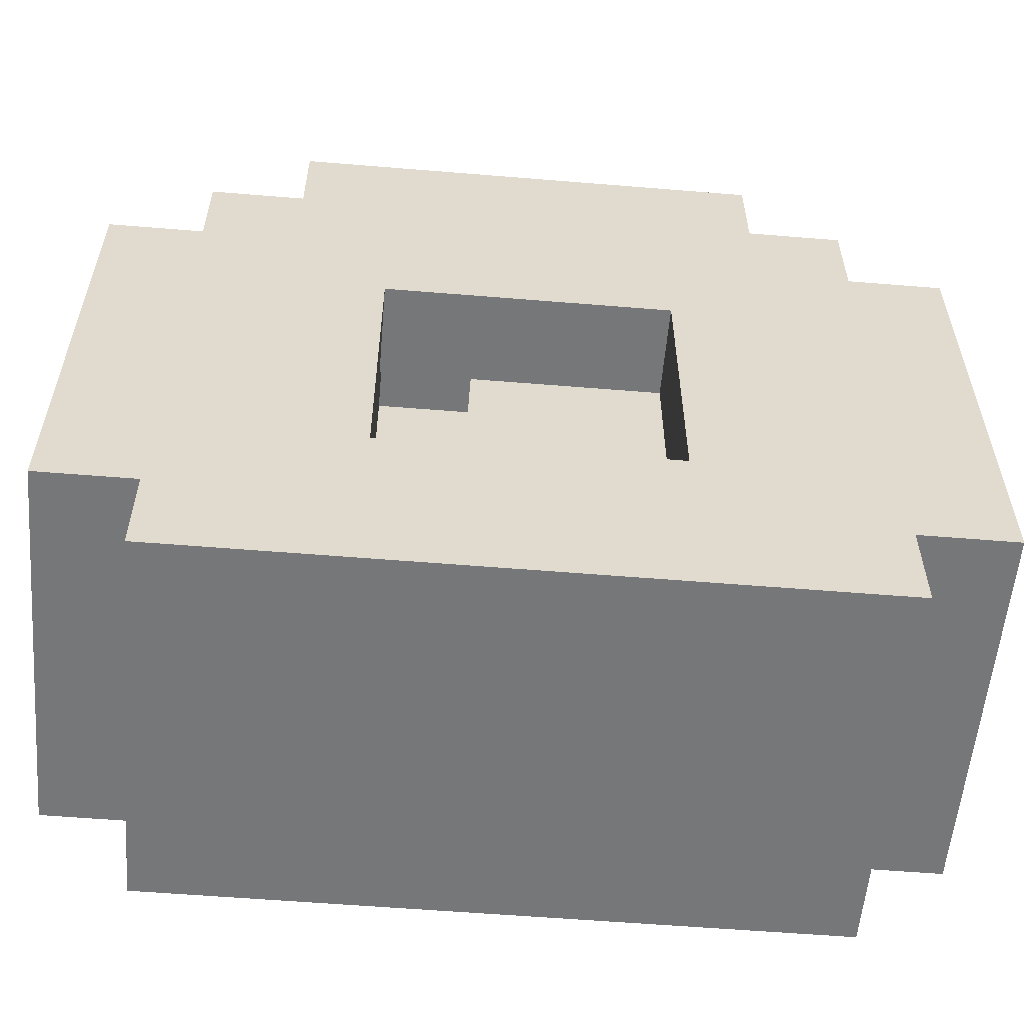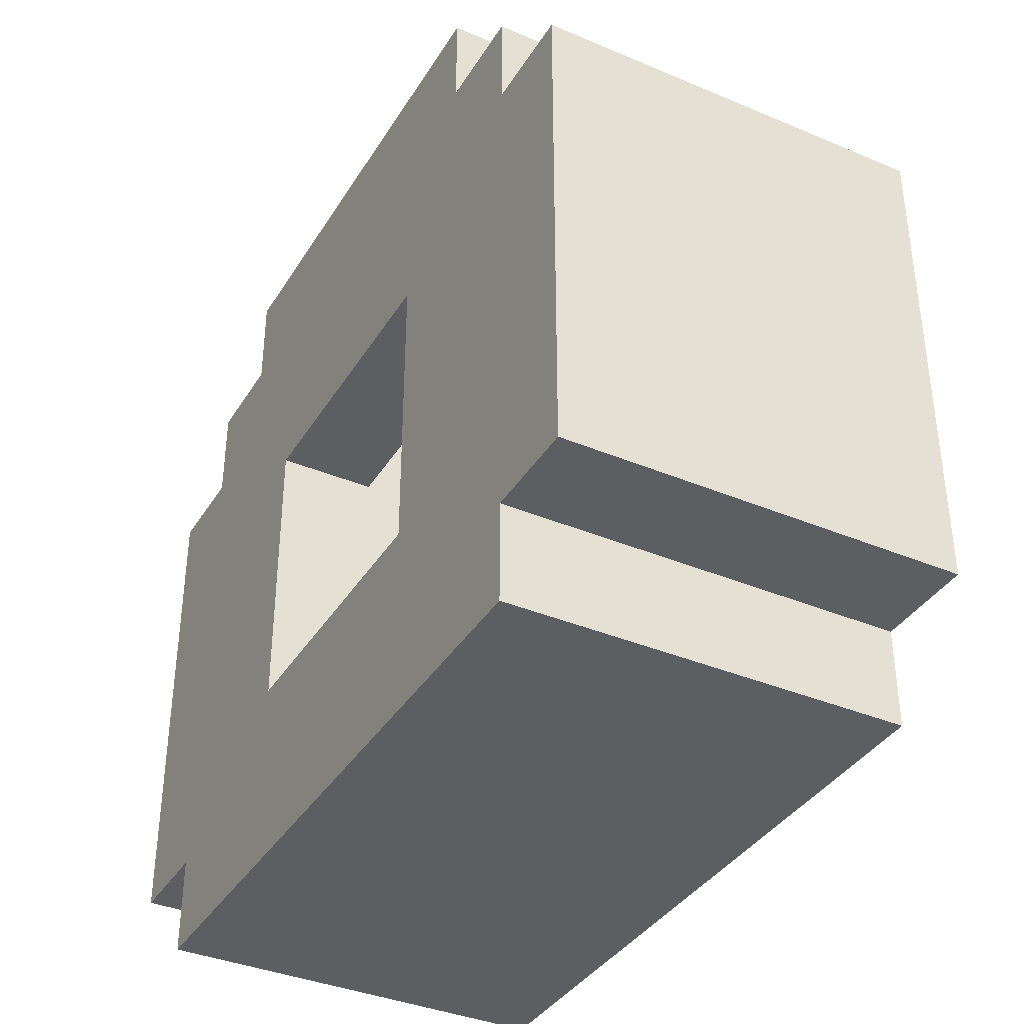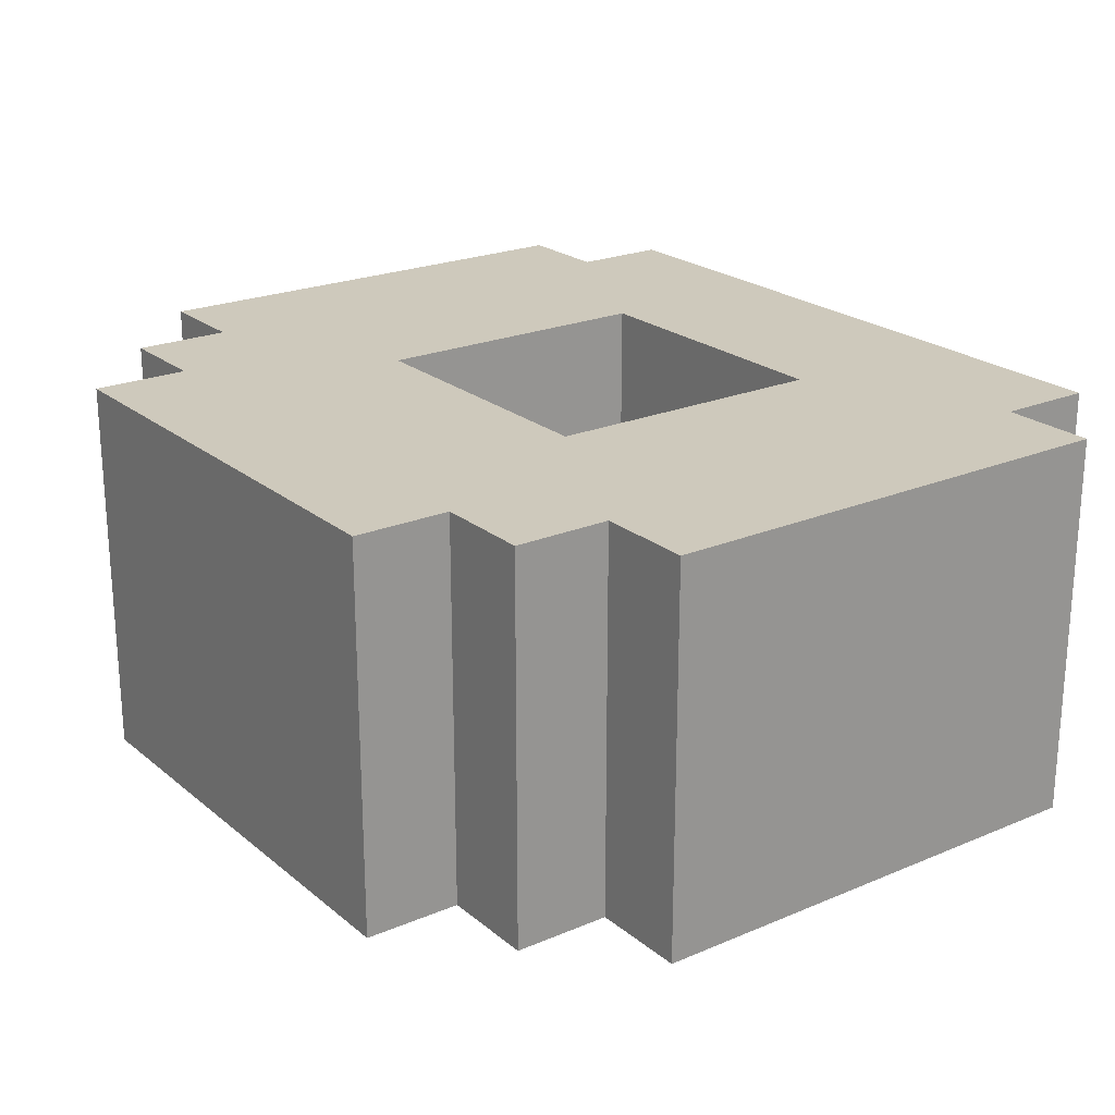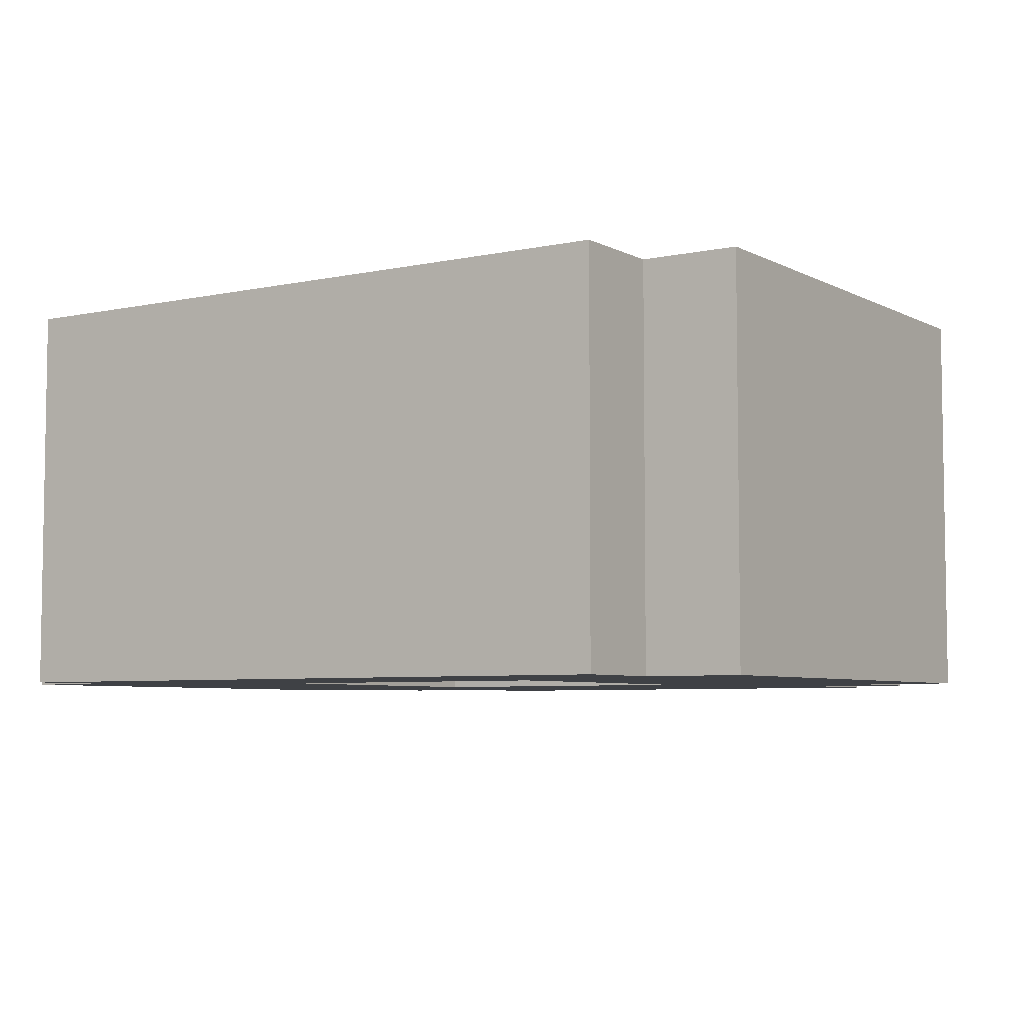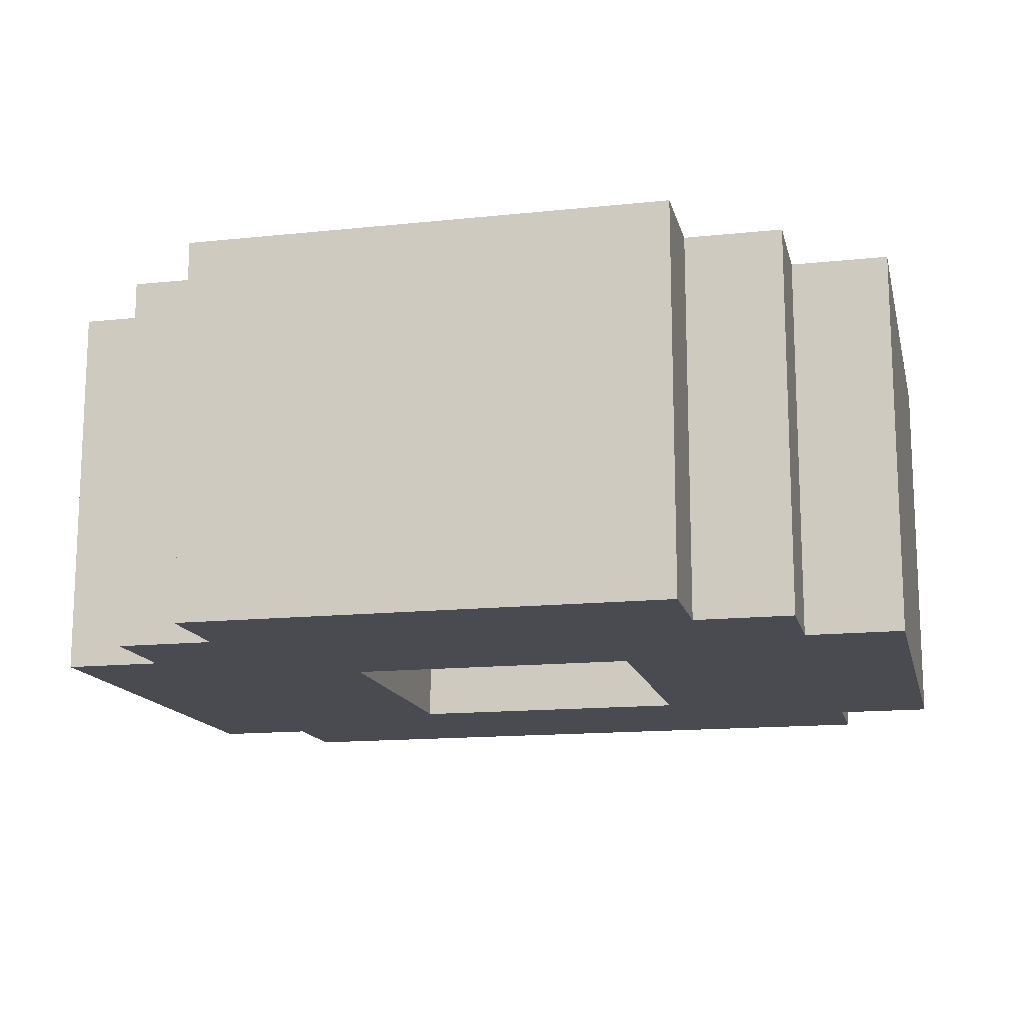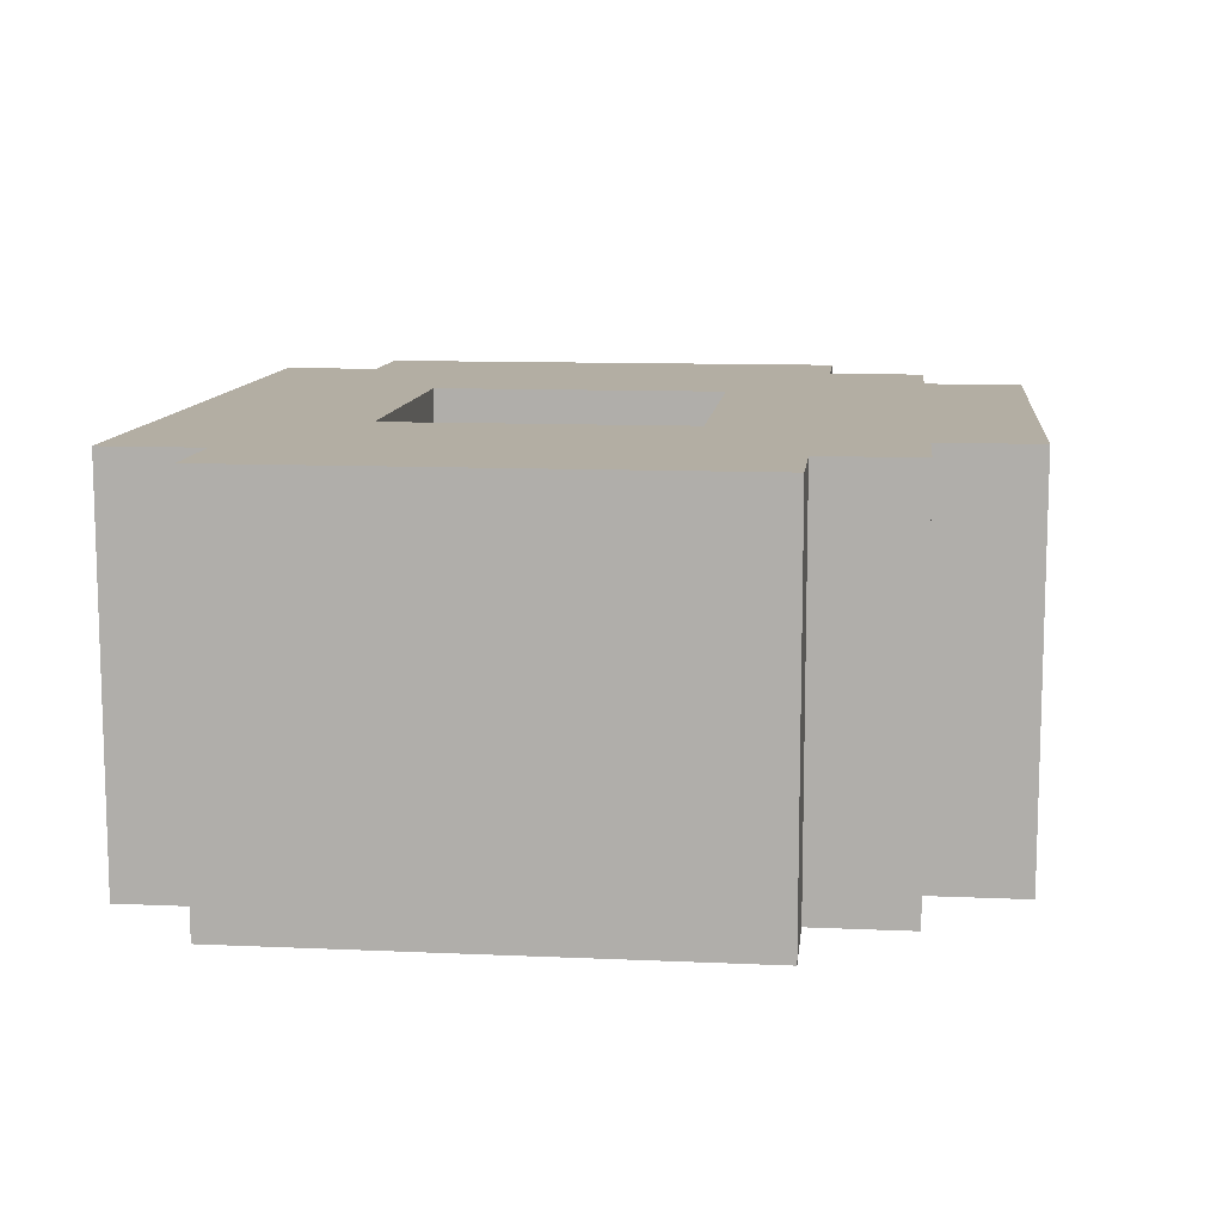
<metadata>
{"format":"obj","ext":"obj","renderer":"f3d","projection":"perspective","resolution":1024,"background":"white","views":[{"elev":-57.1,"azim":175.1,"up":"+Y"},{"elev":-37.5,"azim":-118.3,"up":"+Y"},{"elev":22.4,"azim":-126.1,"up":"+Z"},{"elev":-5.7,"azim":33.5,"up":"+Z"},{"elev":-14.6,"azim":-167.1,"up":"+Z"},{"elev":10.9,"azim":96.3,"up":"+Z"}]}
</metadata>
<code>
g donut
v -3 15 2
v -3 15 -0
v -3 15 -2
v -3 20 2
v -3 20 -0
v -3 20 -2
v -2 14 2
v -2 14 -0
v -2 14 -2
v -2 15 2
v -2 15 -0
v -2 15 -2
v -2 20 2
v -2 20 -0
v -2 20 -2
v -2 21 2
v -2 21 -0
v -2 21 -2
v -1 21 2
v -1 21 -0
v -1 21 -2
v -1 22 2
v -1 22 -0
v -1 22 -2
v 2 20 -0
v 2 20 -1
v 2 21 -0
v 2 21 -1
v 3 16 2
v 3 16 -0
v 3 16 -2
v 3 19 2
v 3 19 -0
v 3 19 -1
v 3 19 -2
v 3 20 -0
v 3 20 -1
v -2 17 -0
v -2 17 -1
v -2 20 -0
v -2 20 -1
v -1 16 -0
v -1 16 -1
v -1 17 -0
v -1 17 -1
v -1 20 -0
v -1 20 -1
v -1 21 -0
v -1 21 -1
v 0 16 2
v 0 16 -0
v 0 16 -1
v 0 16 -2
v 0 19 2
v 0 19 -0
v 0 19 -1
v 0 19 -2
v 4 21 2
v 4 21 -0
v 4 21 -2
v 4 22 2
v 4 22 -0
v 4 22 -2
v 5 14 2
v 5 14 -0
v 5 14 -2
v 5 15 2
v 5 15 -0
v 5 15 -2
v 5 20 2
v 5 20 -0
v 5 20 -2
v 5 21 2
v 5 21 -0
v 5 21 -2
v 6 15 2
v 6 15 -0
v 6 15 -2
v 6 18 2
v 6 18 1
v 6 19 2
v 6 19 1
v 6 20 2
v 6 20 -0
v 6 20 -2
v -3 15 2
v -3 20 2
v -2 14 2
v -2 15 2
v -2 16 2
v -2 18 2
v -2 19 2
v -2 20 2
v -2 21 2
v -1 15 2
v -1 16 2
v -1 18 2
v -1 19 2
v -1 21 2
v -1 22 2
v 0 16 2
v 0 19 2
v 1 14 2
v 1 15 2
v 1 19 2
v 1 20 2
v 2 14 2
v 2 15 2
v 2 19 2
v 2 20 2
v 2 21 2
v 2 22 2
v 3 16 2
v 3 19 2
v 3 21 2
v 3 22 2
v 4 16 2
v 4 17 2
v 4 21 2
v 4 22 2
v 5 14 2
v 5 15 2
v 5 16 2
v 5 17 2
v 5 18 2
v 5 19 2
v 5 20 2
v 5 21 2
v 6 15 2
v 6 18 2
v 6 19 2
v 6 20 2
v -2 17 -1
v -2 20 -1
v -1 16 -1
v -1 17 -1
v -1 20 -1
v -1 21 -1
v 0 16 -1
v 0 19 -1
v 2 20 -1
v 2 21 -1
v 3 19 -1
v 3 20 -1
v -2 17 -0
v -2 20 -0
v -1 16 -0
v -1 17 -0
v -1 20 -0
v -1 21 -0
v 0 16 -0
v 0 19 -0
v 2 20 -0
v 2 21 -0
v 3 19 -0
v 3 20 -0
v -3 15 -2
v -3 20 -2
v -2 14 -2
v -2 15 -2
v -2 20 -2
v -2 21 -2
v -1 21 -2
v -1 22 -2
v 0 16 -2
v 0 19 -2
v 3 16 -2
v 3 19 -2
v 4 21 -2
v 4 22 -2
v 5 14 -2
v 5 15 -2
v 5 20 -2
v 5 21 -2
v 6 15 -2
v 6 20 -2
v -2 14 2
v 1 14 2
v 2 14 2
v 5 14 2
v 1 14 1
v 2 14 1
v -2 14 -0
v 5 14 -0
v -2 14 -2
v 5 14 -2
v -3 15 2
v -2 15 2
v 5 15 2
v 6 15 2
v -3 15 -0
v -2 15 -0
v 5 15 -0
v 6 15 -0
v -3 15 -2
v -2 15 -2
v 5 15 -2
v 6 15 -2
v 0 19 2
v 1 19 2
v 2 19 2
v 3 19 2
v 1 19 1
v 2 19 1
v 0 19 -0
v 3 19 -0
v 0 19 -1
v 3 19 -1
v 0 19 -2
v 3 19 -2
v -2 20 -0
v -1 20 -0
v 2 20 -0
v 3 20 -0
v -2 20 -1
v -1 20 -1
v 2 20 -1
v 3 20 -1
v -1 21 -0
v 2 21 -0
v -1 21 -1
v 2 21 -1
v 0 16 2
v 3 16 2
v -1 16 -0
v 0 16 -0
v 3 16 -0
v -1 16 -1
v 0 16 -1
v 0 16 -2
v 3 16 -2
v -2 17 -0
v -1 17 -0
v -2 17 -1
v -1 17 -1
v -3 20 2
v -2 20 2
v 5 20 2
v 6 20 2
v -3 20 -0
v -2 20 -0
v 5 20 -0
v 6 20 -0
v -3 20 -2
v -2 20 -2
v 5 20 -2
v 6 20 -2
v -2 21 2
v -1 21 2
v 4 21 2
v 5 21 2
v -2 21 -0
v -1 21 -0
v 4 21 -0
v 5 21 -0
v -2 21 -2
v -1 21 -2
v 4 21 -2
v 5 21 -2
v -1 22 2
v 2 22 2
v 3 22 2
v 4 22 2
v 2 22 1
v 3 22 1
v -1 22 -0
v 4 22 -0
v -1 22 -2
v 4 22 -2
f 4 2 1
f 5 3 2
f 5 2 4
f 6 3 5
f 10 8 7
f 11 9 8
f 11 8 10
f 12 9 11
f 16 14 13
f 17 15 14
f 17 14 16
f 18 15 17
f 22 20 19
f 23 21 20
f 23 20 22
f 24 21 23
f 27 26 25
f 28 26 27
f 32 30 29
f 33 31 30
f 33 30 32
f 34 31 33
f 35 31 34
f 36 34 33
f 37 34 36
f 38 39 40
f 40 39 41
f 42 43 44
f 44 43 45
f 46 47 48
f 48 47 49
f 50 51 54
f 54 51 55
f 52 53 56
f 56 53 57
f 58 59 61
f 59 60 62
f 61 59 62
f 62 60 63
f 64 65 67
f 65 66 68
f 67 65 68
f 68 66 69
f 70 71 73
f 71 72 74
f 73 71 74
f 74 72 75
f 76 77 79
f 79 77 80
f 79 80 81
f 80 77 82
f 81 80 82
f 81 82 83
f 77 78 84
f 83 82 84
f 82 77 84
f 84 78 85
f 89 87 86
f 90 87 89
f 91 87 90
f 92 87 91
f 93 87 92
f 95 89 88
f 95 90 89
f 96 91 90
f 96 90 95
f 97 92 91
f 97 91 96
f 98 94 93
f 98 92 97
f 98 93 92
f 99 94 98
f 101 97 96
f 101 100 99
f 101 99 98
f 101 98 97
f 101 96 95
f 102 100 101
f 103 95 88
f 103 101 95
f 104 101 103
f 105 100 102
f 106 100 105
f 107 104 103
f 108 101 104
f 108 104 107
f 109 106 105
f 110 100 106
f 110 106 109
f 111 100 110
f 112 100 111
f 113 101 108
f 113 108 107
f 114 110 109
f 114 111 110
f 115 112 111
f 115 111 114
f 116 112 115
f 117 114 113
f 117 113 107
f 117 116 115
f 117 115 114
f 118 116 117
f 119 116 118
f 120 116 119
f 121 117 107
f 122 117 121
f 123 118 117
f 123 117 122
f 124 119 118
f 124 118 123
f 125 119 124
f 126 119 125
f 127 119 126
f 128 119 127
f 129 123 122
f 129 124 123
f 129 125 124
f 130 126 125
f 130 125 129
f 131 127 126
f 131 126 130
f 132 127 131
f 136 134 133
f 137 134 136
f 139 136 135
f 139 138 137
f 139 137 136
f 140 138 139
f 141 138 140
f 142 138 141
f 143 141 140
f 144 141 143
f 145 146 148
f 148 146 149
f 147 148 151
f 149 150 151
f 148 149 151
f 151 150 152
f 152 150 153
f 153 150 154
f 152 153 155
f 155 153 156
f 157 158 160
f 160 158 161
f 159 160 163
f 161 162 163
f 160 161 163
f 159 163 165
f 163 164 165
f 165 164 166
f 159 165 167
f 166 164 168
f 168 164 169
f 167 168 169
f 169 164 170
f 159 167 171
f 167 169 171
f 171 169 172
f 172 169 173
f 173 169 174
f 172 173 175
f 175 173 176
f 181 178 177
f 181 179 178
f 182 180 179
f 182 179 181
f 183 181 177
f 183 182 181
f 184 180 182
f 184 182 183
f 185 184 183
f 186 184 185
f 191 188 187
f 192 188 191
f 193 190 189
f 194 190 193
f 195 192 191
f 196 192 195
f 197 194 193
f 198 194 197
f 203 200 199
f 203 201 200
f 204 202 201
f 204 201 203
f 205 203 199
f 205 204 203
f 206 202 204
f 206 204 205
f 209 208 207
f 210 208 209
f 215 212 211
f 216 212 215
f 217 214 213
f 218 214 217
f 221 220 219
f 222 220 221
f 223 224 226
f 226 224 227
f 225 226 228
f 226 227 228
f 228 227 229
f 229 227 230
f 230 227 231
f 232 233 234
f 234 233 235
f 236 237 240
f 240 237 241
f 238 239 242
f 242 239 243
f 240 241 244
f 244 241 245
f 242 243 246
f 246 243 247
f 248 249 252
f 252 249 253
f 250 251 254
f 254 251 255
f 252 253 256
f 256 253 257
f 254 255 258
f 258 255 259
f 260 261 264
f 261 262 264
f 262 263 265
f 264 262 265
f 260 264 266
f 264 265 266
f 265 263 267
f 266 265 267
f 266 267 268
f 268 267 269

</code>
